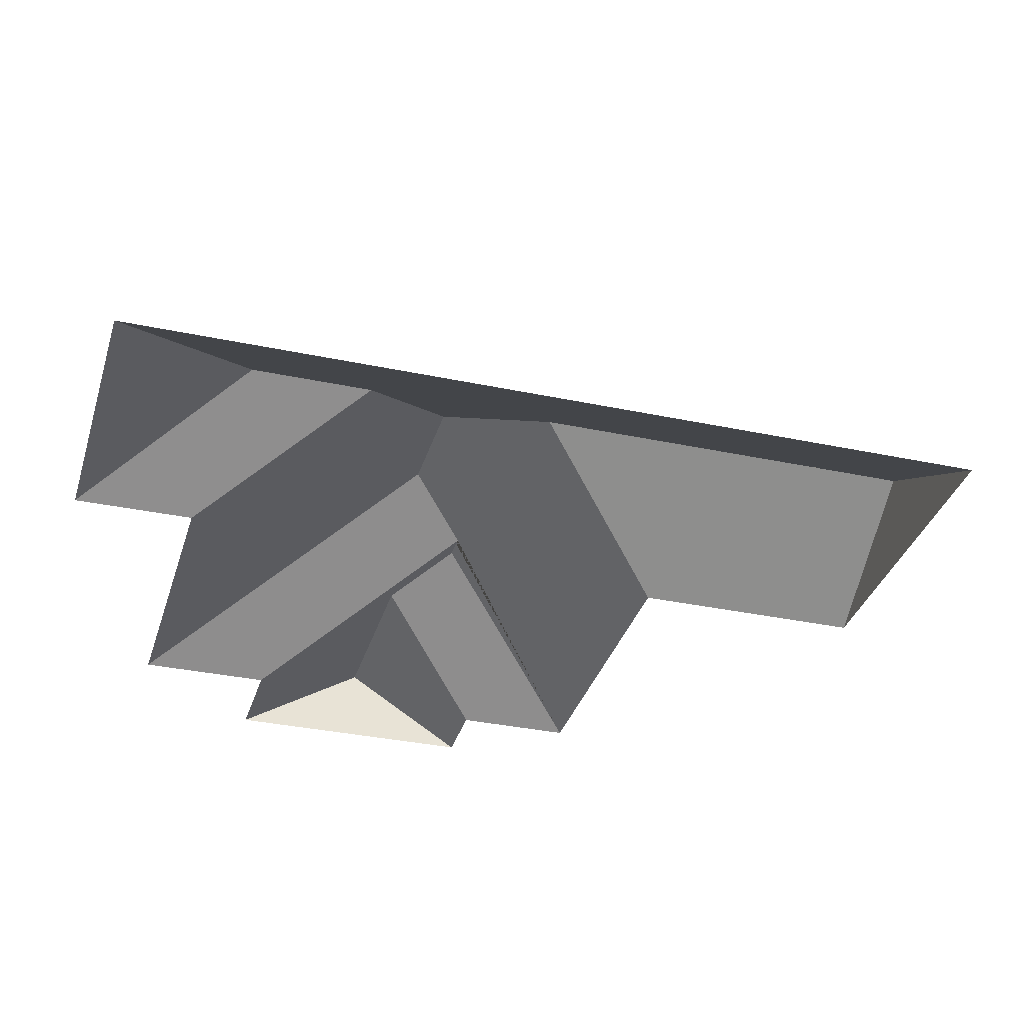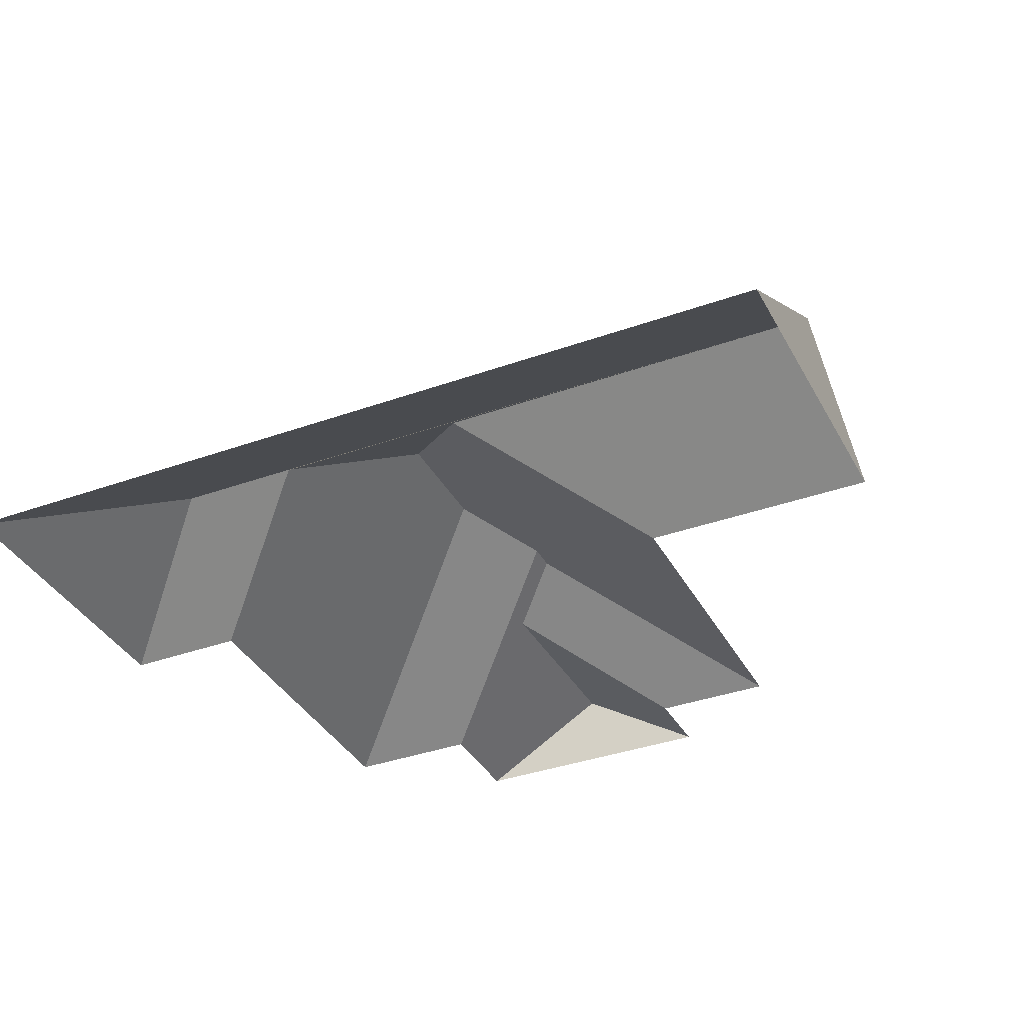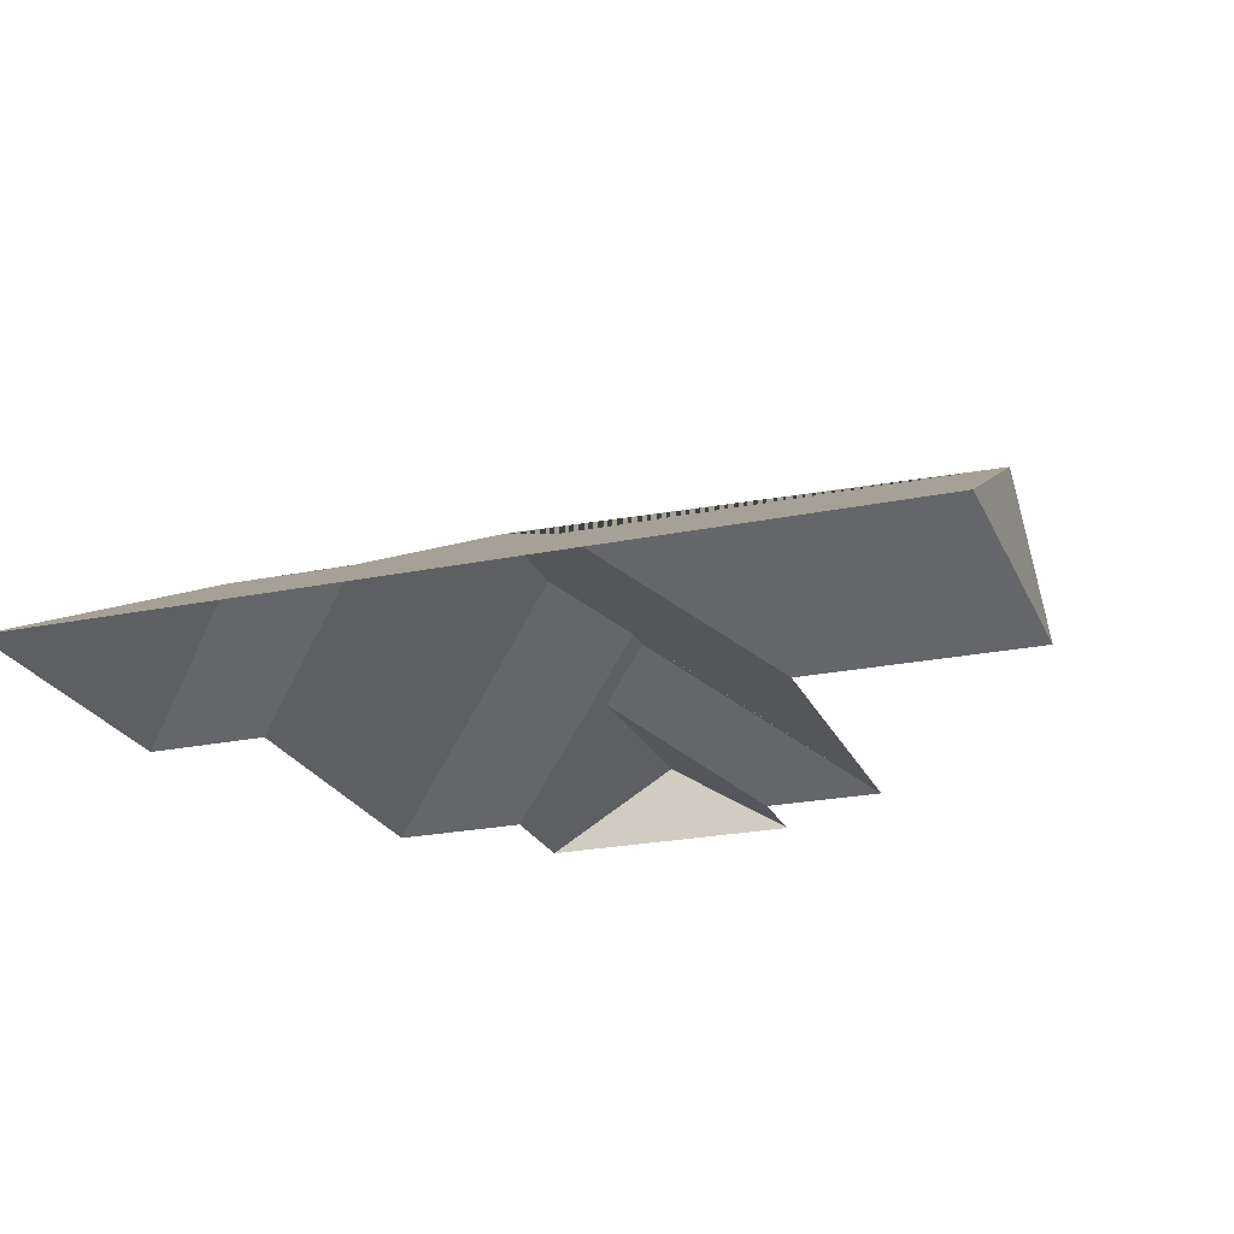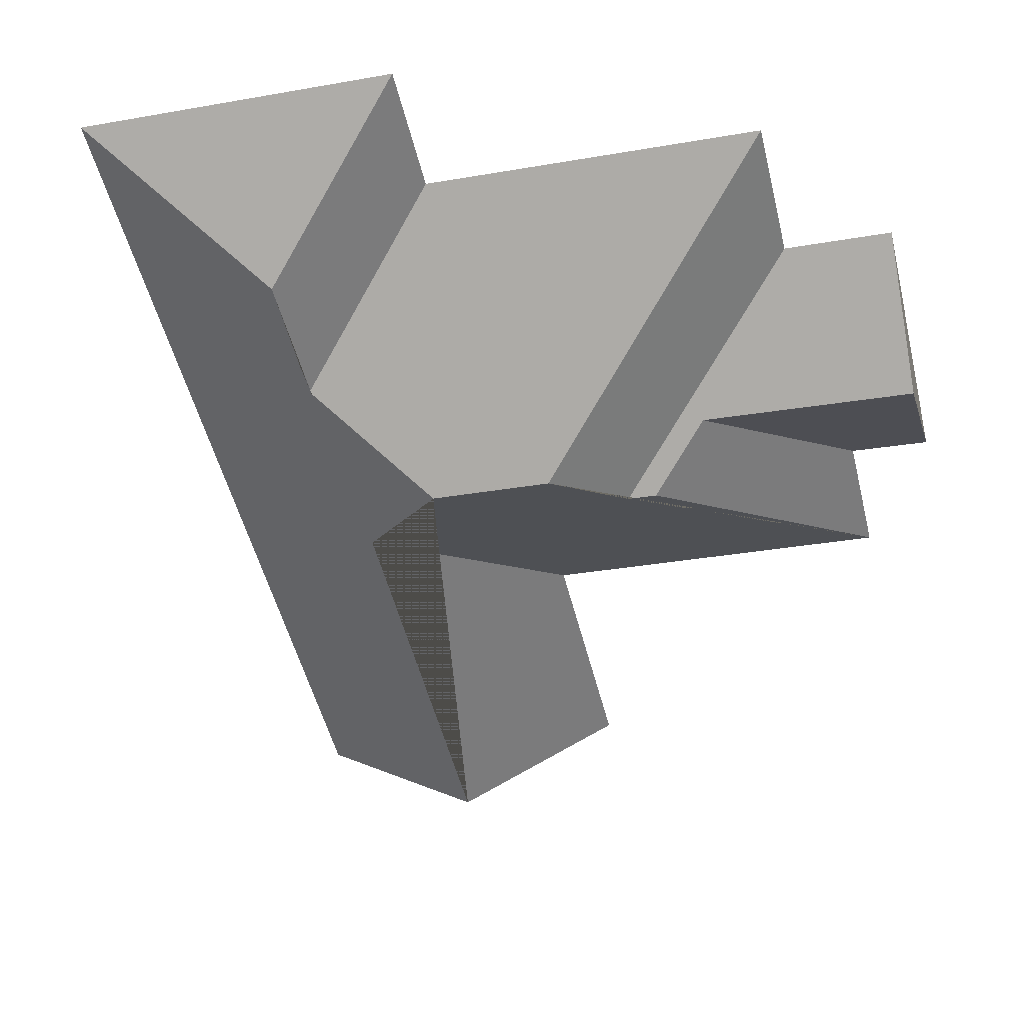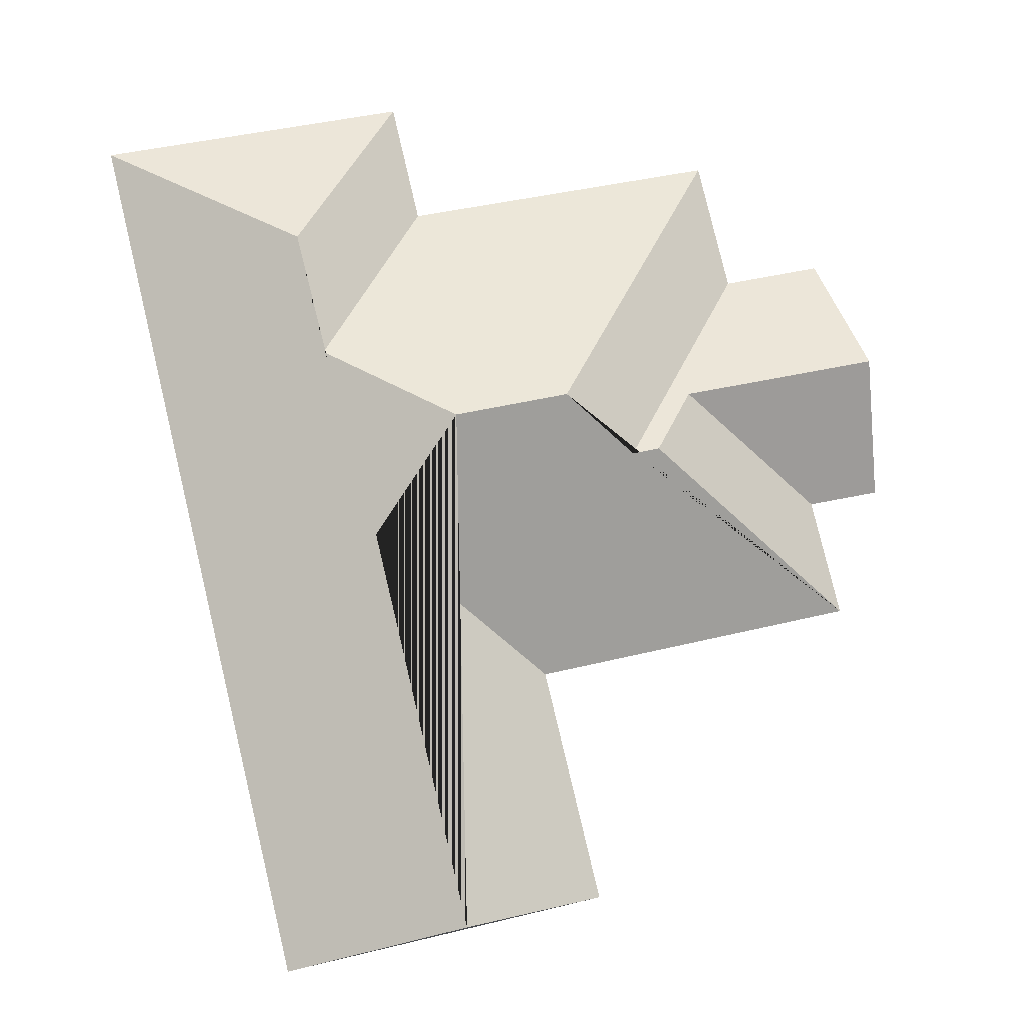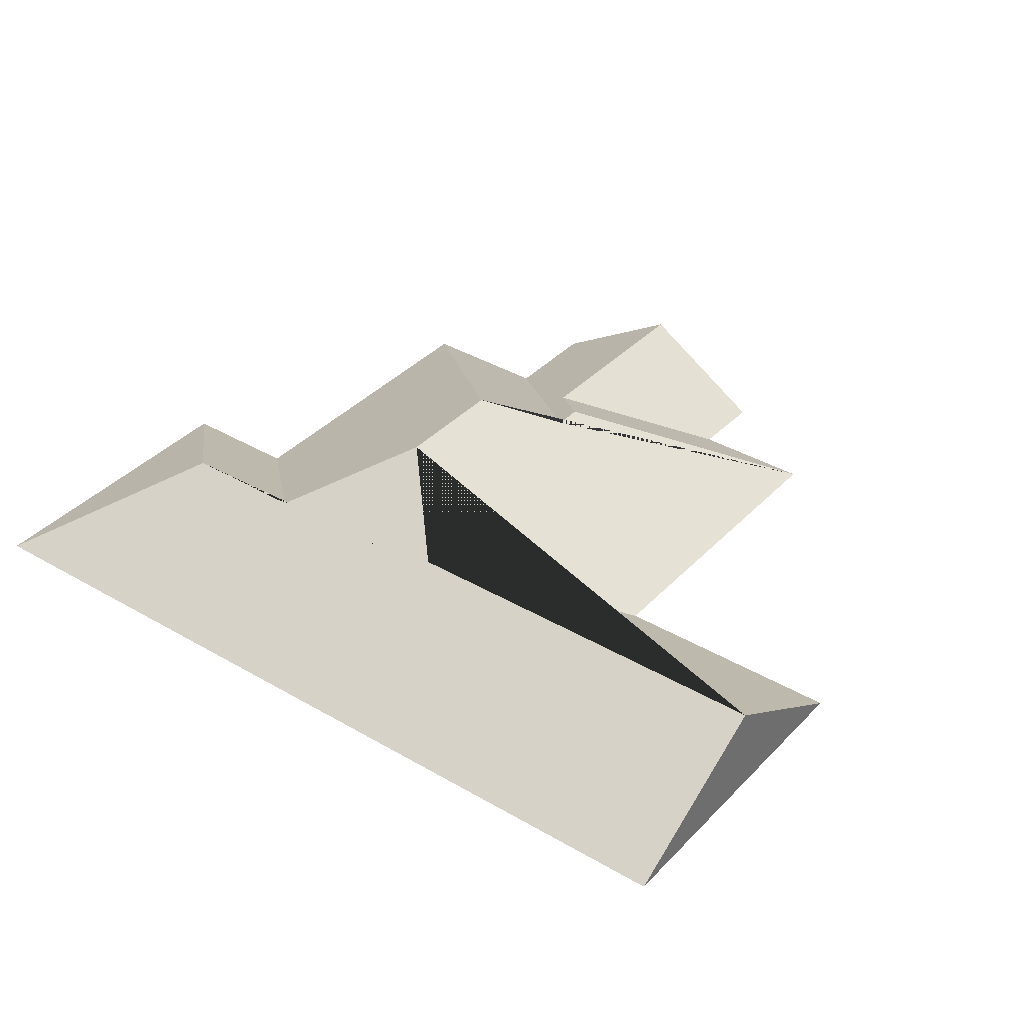
<metadata>
{"format":"obj","ext":"obj","renderer":"f3d","projection":"perspective","resolution":1024,"background":"white","views":[{"elev":-33.8,"azim":87.5,"up":"+Y"},{"elev":-36.2,"azim":128.8,"up":"+Y"},{"elev":-23.1,"azim":122.9,"up":"+Y"},{"elev":40.9,"azim":-175.3,"up":"+Z"},{"elev":-13.1,"azim":169.3,"up":"+Z"},{"elev":37.1,"azim":140.9,"up":"+Y"}]}
</metadata>
<code>
o BK39_500_015025_0013_roof
v 33.12 111.6 -147.5
v 19.46 75 -203.8
v 47.43 75 -88.59
v 52.56 75 -211.3
v 39.62 75 -264.3
v 92.8 75 -99.57
v 107.1 75 -40.3
v 123.9 111.2 -168.8
v 143 127.2 -200.6
v 155.3 127.2 -203.6
v 190.5 145 -181.8
v 161.3 75 -404.2
v 186.6 75 -300
v 262.7 75 -20.6
v 249.8 75 -74.55
v 241.7 145 -194.1
v 274.2 119.6 -245.3
v 231.4 119.6 -421.3
v 312.7 117.2 -104.2
v 299.4 117.1 -159.5
v 399.4 75 -53.78
v 305.8 75 -439.3
v 19.46 0 -203.8
v 47.43 0 -88.59
v 92.8 0 -99.57
v 107.1 0 -40.3
v 249.8 0 -74.55
v 262.7 0 -20.6
v 399.4 0 -53.78
v 305.8 0 -439.3
v 161.3 0 -404.2
v 186.6 0 -300
v 39.62 0 -264.3
v 52.56 0 -211.3
f 14 19 21
f 14 15 20 19
f 15 7 11 16 20
f 7 6 10 11
f 6 3 1 8 9 10
f 1 2 4 8
f 4 5 9 8
f 5 13 17 16 11 10 9
f 17 18 12 13
f 18 22 21 19 20 16 17
f 12 18 22
f 3 1 2

</code>
